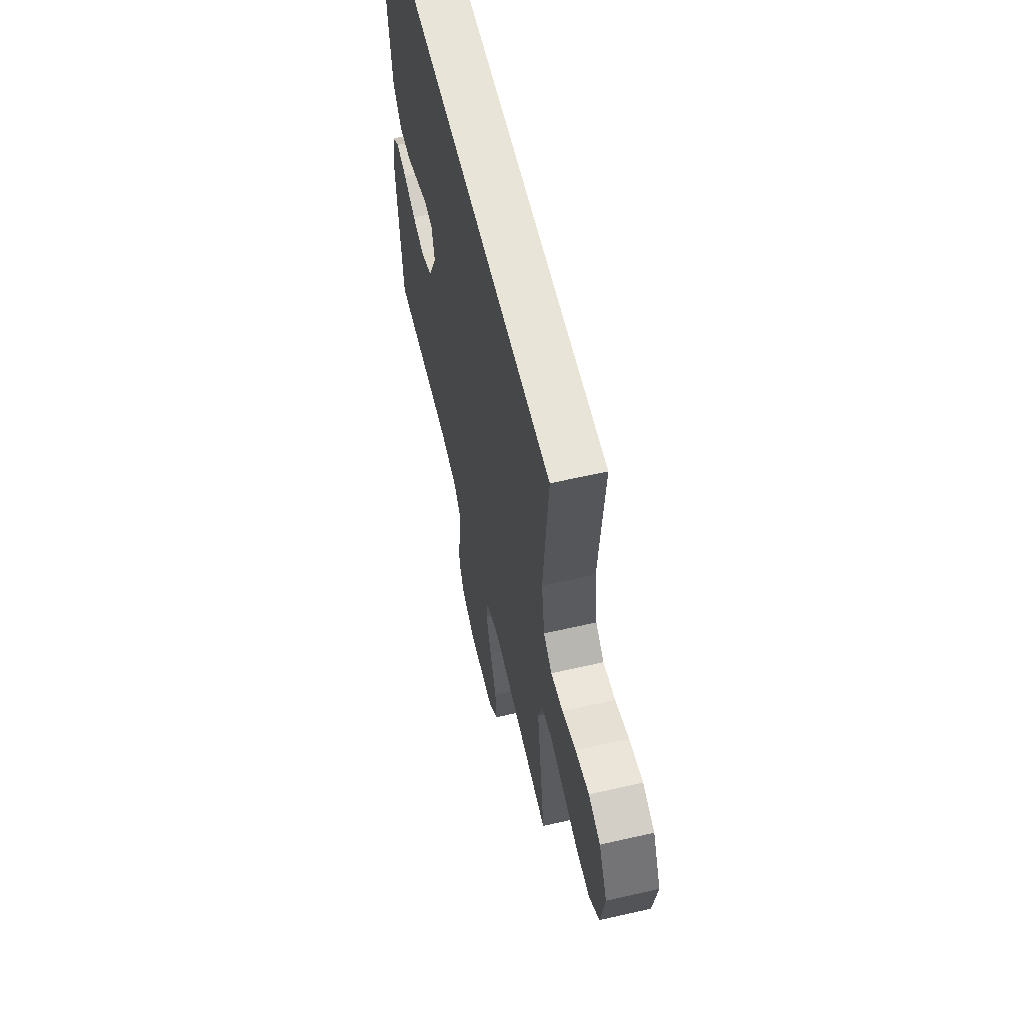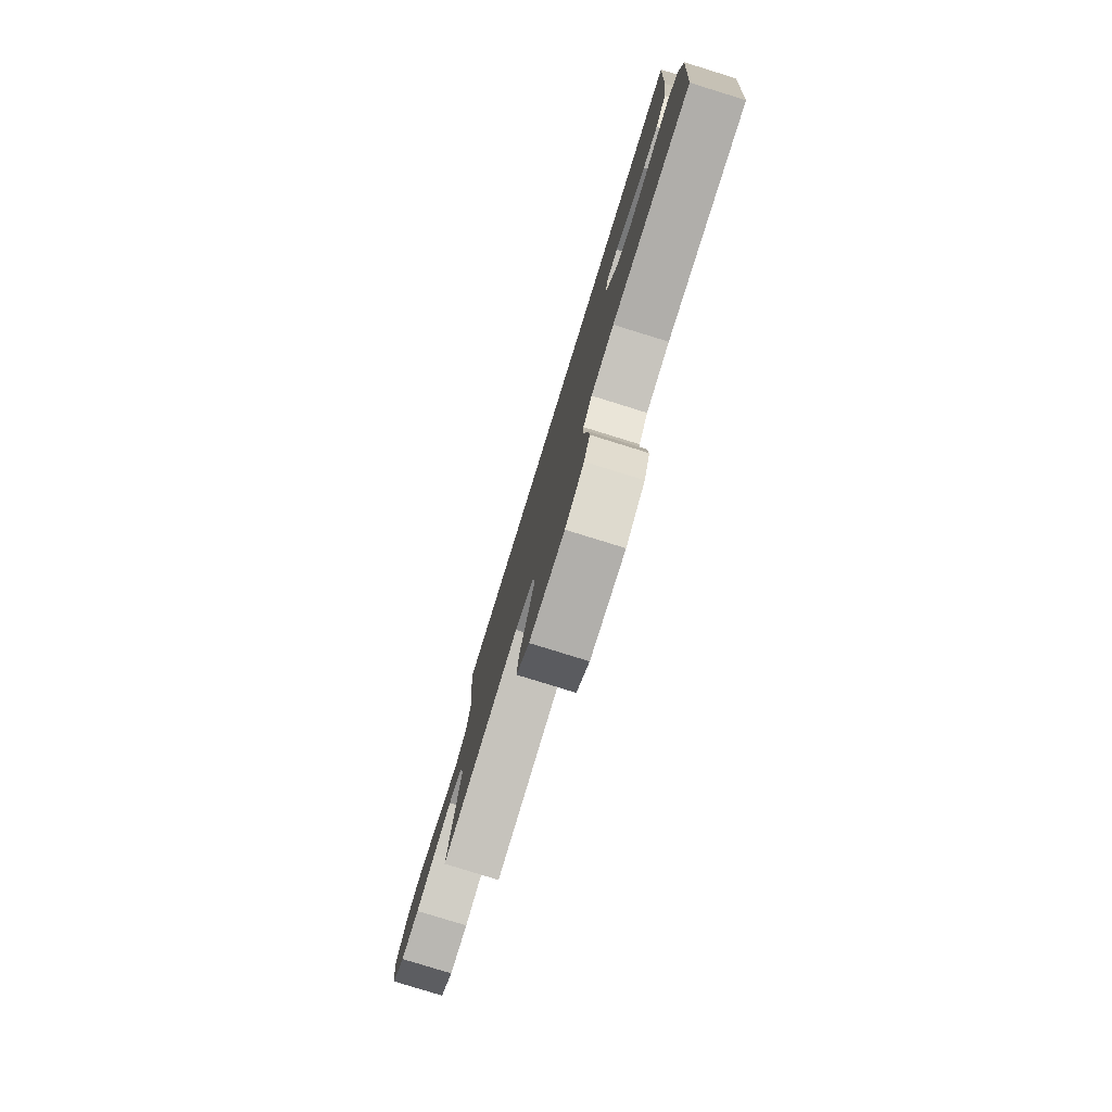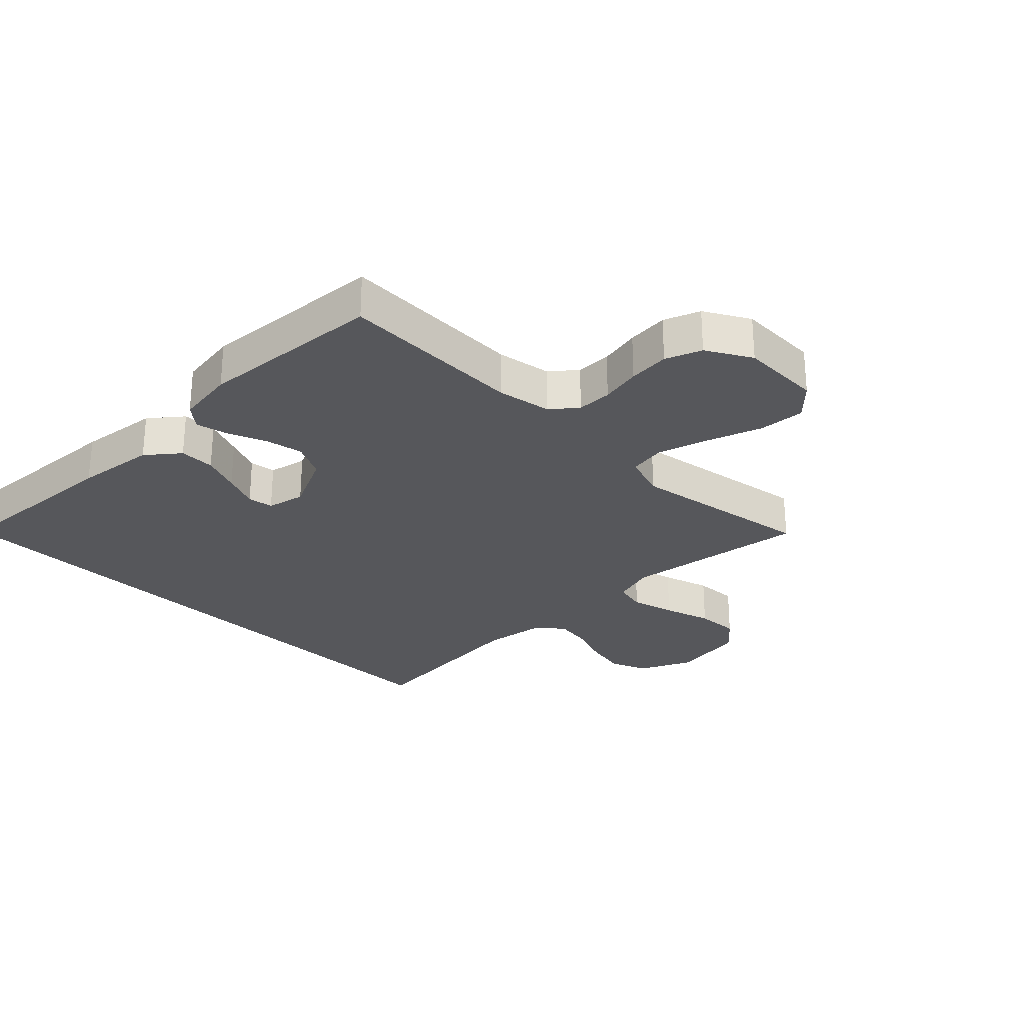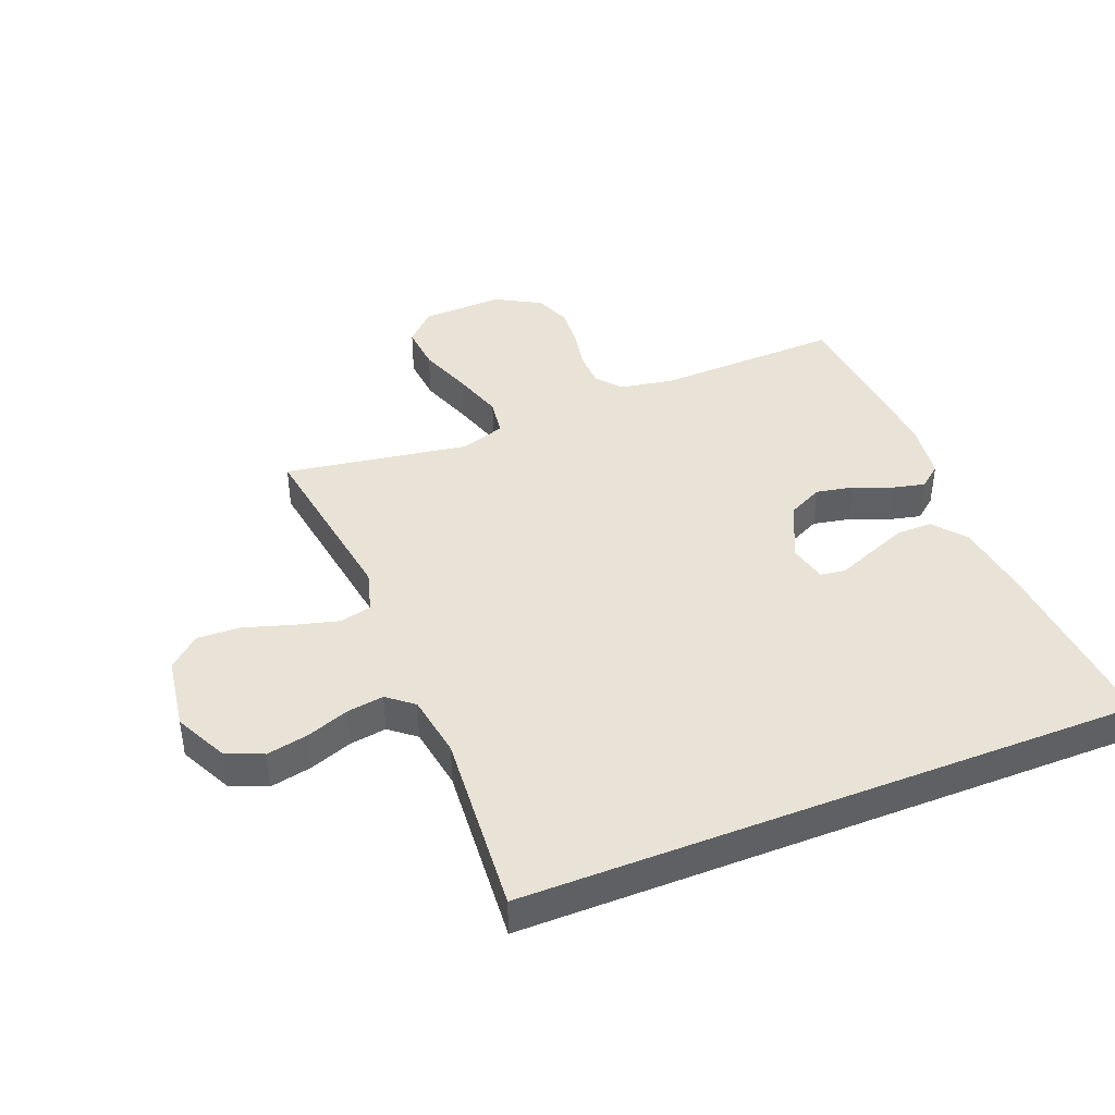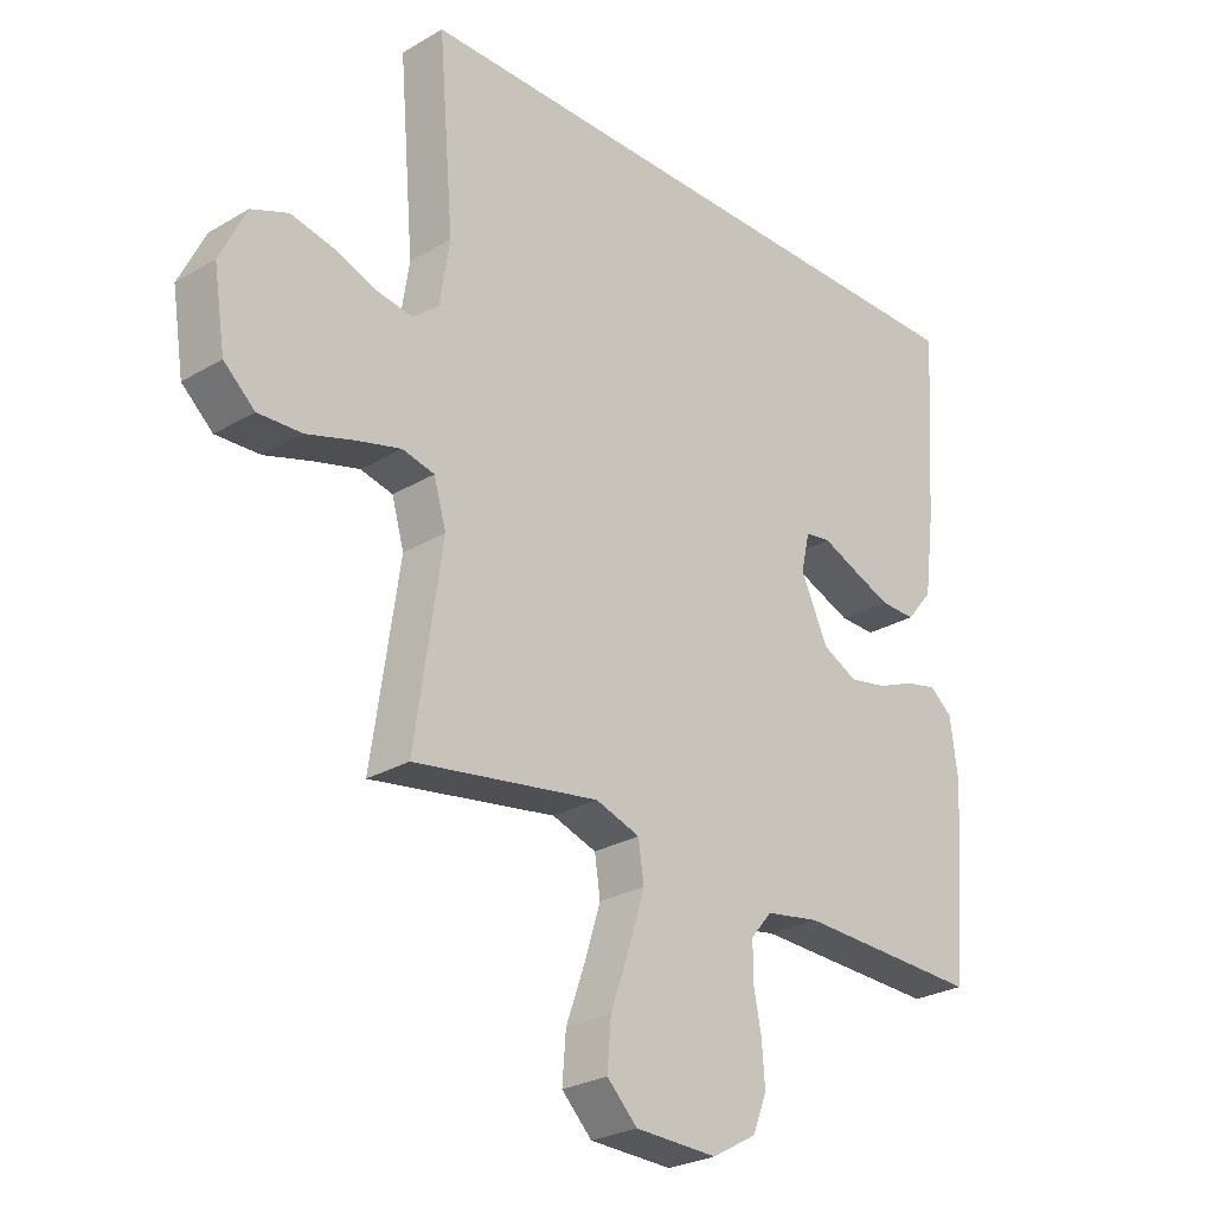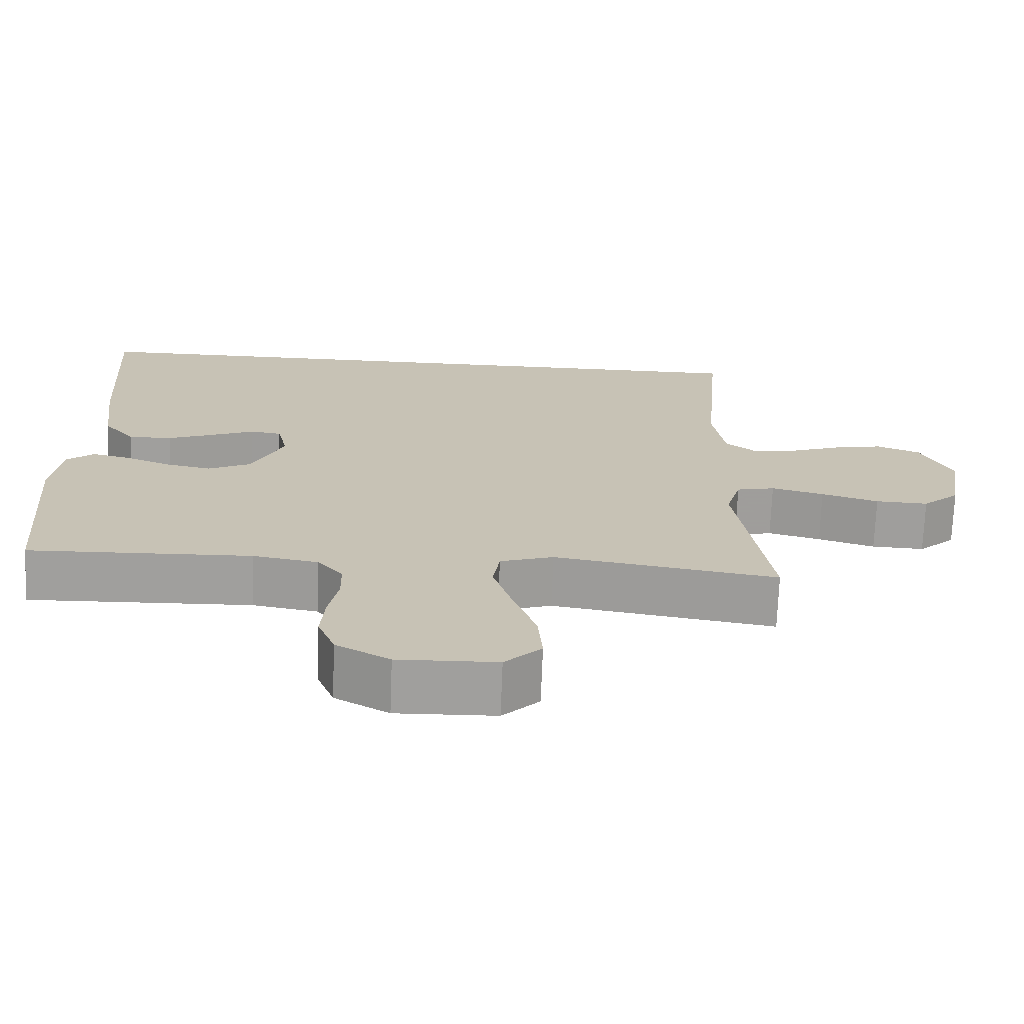
<metadata>
{"format":"obj","ext":"obj","renderer":"f3d","projection":"perspective","resolution":1024,"background":"white","views":[{"elev":60.5,"azim":-103.2,"up":"+Z"},{"elev":-79.8,"azim":72.8,"up":"+Z"},{"elev":-27.4,"azim":135.1,"up":"+Y"},{"elev":41.8,"azim":-21.8,"up":"+Y"},{"elev":-26.7,"azim":-47.3,"up":"+Z"},{"elev":-71.2,"azim":177.8,"up":"+Z"}]}
</metadata>
<code>
v 0.5 0.07 -0.5
v 0.2 0.07 -0.49
v 0.112 0.07 -0.505
v 0.078 0.07 -0.546
v 0.077 0.07 -0.603
v 0.09 0.07 -0.669
v 0.095 0.07 -0.736
v 0.072 0.07 -0.794
v 0 0.07 -0.835
v -0.133 0.07 -0.831
v -0.182 0.07 -0.782
v -0.176 0.07 -0.707
v -0.145 0.07 -0.62
v -0.119 0.07 -0.537
v -0.128 0.07 -0.476
v -0.2 0.07 -0.452
v -0.5 0.07 -0.5
v -0.456 0.07 -0.2
v -0.476 0.07 -0.131
v -0.528 0.07 -0.119
v -0.599 0.07 -0.138
v -0.676 0.07 -0.162
v -0.747 0.07 -0.165
v -0.797 0.07 -0.12
v -0.816 0.07 0
v -0.774 0.07 0.087
v -0.715 0.07 0.111
v -0.647 0.07 0.097
v -0.579 0.07 0.072
v -0.519 0.07 0.063
v -0.477 0.07 0.097
v -0.461 0.07 0.2
v -0.486 0.07 0.5
v 0.514 0.07 0.5
v 0.494 0.07 0.2
v 0.477 0.07 0.07
v 0.434 0.07 0.018
v 0.376 0.07 0.019
v 0.313 0.07 0.044
v 0.255 0.07 0.068
v 0.213 0.07 0.062
v 0.199 0.07 0
v 0.243 0.07 -0.095
v 0.3 0.07 -0.123
v 0.362 0.07 -0.111
v 0.423 0.07 -0.086
v 0.475 0.07 -0.074
v 0.512 0.07 -0.104
v 0.525 0.07 -0.2
v 0.5 0 -0.5
v 0.2 0 -0.49
v 0.112 0 -0.505
v 0.078 0 -0.546
v 0.077 0 -0.603
v 0.09 0 -0.669
v 0.095 0 -0.736
v 0.072 0 -0.794
v 0 0 -0.835
v -0.133 0 -0.831
v -0.182 0 -0.782
v -0.176 0 -0.707
v -0.145 0 -0.62
v -0.119 0 -0.537
v -0.128 0 -0.476
v -0.2 0 -0.452
v -0.5 0 -0.5
v -0.456 0 -0.2
v -0.476 0 -0.131
v -0.528 0 -0.119
v -0.599 0 -0.138
v -0.676 0 -0.162
v -0.747 0 -0.165
v -0.797 0 -0.12
v -0.816 0 0
v -0.774 0 0.087
v -0.715 0 0.111
v -0.647 0 0.097
v -0.579 0 0.072
v -0.519 0 0.063
v -0.477 0 0.097
v -0.461 0 0.2
v -0.486 0 0.5
v 0.514 0 0.5
v 0.494 0 0.2
v 0.477 0 0.07
v 0.434 0 0.018
v 0.376 0 0.019
v 0.313 0 0.044
v 0.255 0 0.068
v 0.213 0 0.062
v 0.199 0 0
v 0.243 0 -0.095
v 0.3 0 -0.123
v 0.362 0 -0.111
v 0.423 0 -0.086
v 0.475 0 -0.074
v 0.512 0 -0.104
v 0.525 0 -0.2
f 49 1 2
f 48 49 2
f 47 48 2
f 46 47 2
f 45 46 2
f 44 45 2 3
f 43 44 3 4
f 42 43 4
f 38 39 40
f 37 38 40
f 36 37 40
f 35 36 40
f 34 35 40
f 33 34 40
f 32 33 40 41
f 31 32 41 42
f 27 28 29
f 26 27 29
f 25 26 29
f 24 25 29
f 23 24 29
f 22 23 29
f 21 22 29
f 20 21 29 30
f 30 31 42
f 20 30 42
f 19 20 42
f 16 17 18
f 18 19 42
f 16 18 42
f 15 16 42
f 11 12 13
f 10 11 13
f 9 10 13
f 8 9 13
f 7 8 13
f 6 7 13
f 5 6 13
f 4 5 13 14
f 4 14 15 42
f 51 50 98
f 51 98 97
f 51 97 96
f 51 96 95
f 51 95 94
f 52 51 94 93
f 53 52 93 92
f 53 92 91
f 89 88 87
f 89 87 86
f 89 86 85
f 89 85 84
f 89 84 83
f 89 83 82
f 90 89 82 81
f 91 90 81 80
f 78 77 76
f 78 76 75
f 78 75 74
f 78 74 73
f 78 73 72
f 78 72 71
f 78 71 70
f 79 78 70 69
f 91 80 79
f 91 79 69
f 91 69 68
f 67 66 65
f 91 68 67
f 91 67 65
f 91 65 64
f 62 61 60
f 62 60 59
f 62 59 58
f 62 58 57
f 62 57 56
f 62 56 55
f 62 55 54
f 63 62 54 53
f 91 64 63 53
f 1 50 51 2
f 2 51 52 3
f 3 52 53 4
f 4 53 54 5
f 5 54 55 6
f 6 55 56 7
f 7 56 57 8
f 8 57 58 9
f 9 58 59 10
f 10 59 60 11
f 11 60 61 12
f 12 61 62 13
f 13 62 63 14
f 14 63 64 15
f 15 64 65 16
f 16 65 66 17
f 17 66 67 18
f 18 67 68 19
f 19 68 69 20
f 20 69 70 21
f 21 70 71 22
f 22 71 72 23
f 23 72 73 24
f 24 73 74 25
f 25 74 75 26
f 26 75 76 27
f 27 76 77 28
f 28 77 78 29
f 29 78 79 30
f 30 79 80 31
f 31 80 81 32
f 32 81 82 33
f 33 82 83 34
f 34 83 84 35
f 35 84 85 36
f 36 85 86 37
f 37 86 87 38
f 38 87 88 39
f 39 88 89 40
f 40 89 90 41
f 41 90 91 42
f 42 91 92 43
f 43 92 93 44
f 44 93 94 45
f 45 94 95 46
f 46 95 96 47
f 47 96 97 48
f 48 97 98 49
f 49 98 50 1

</code>
